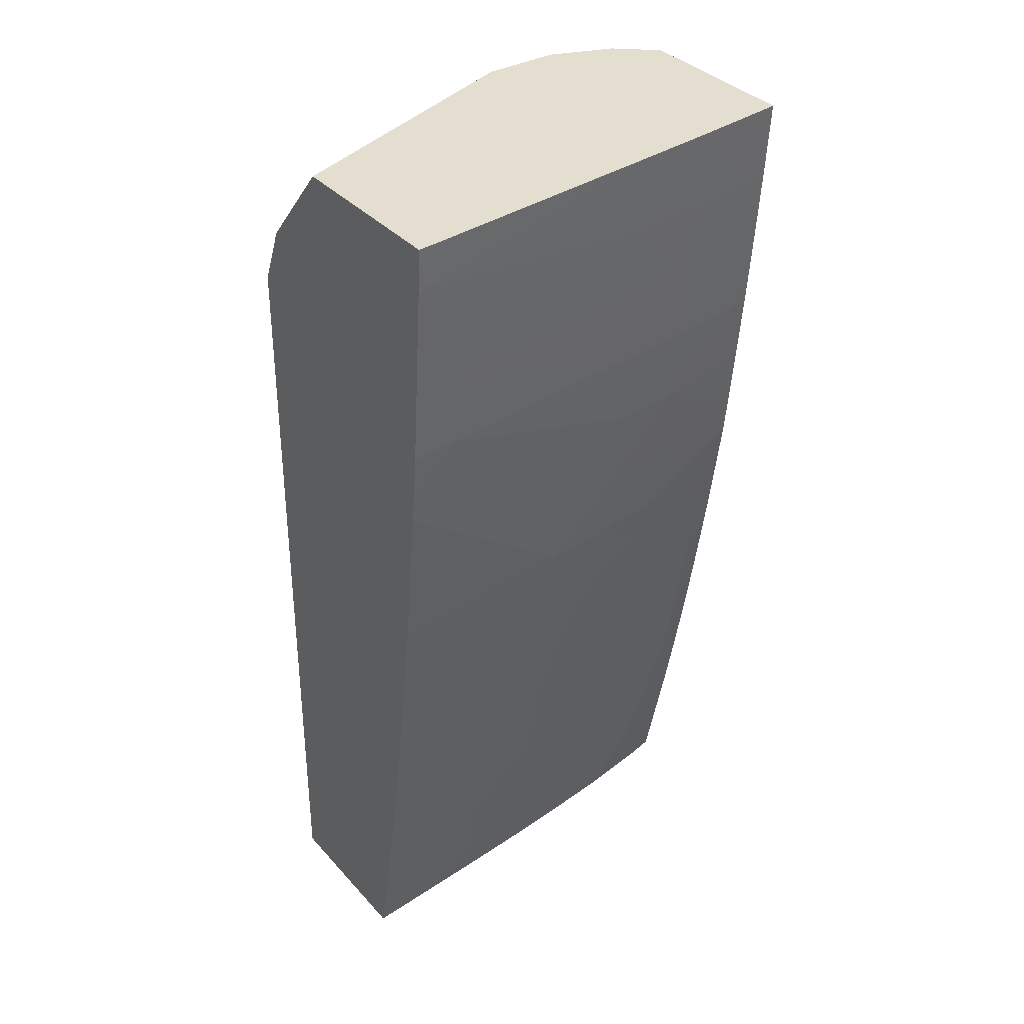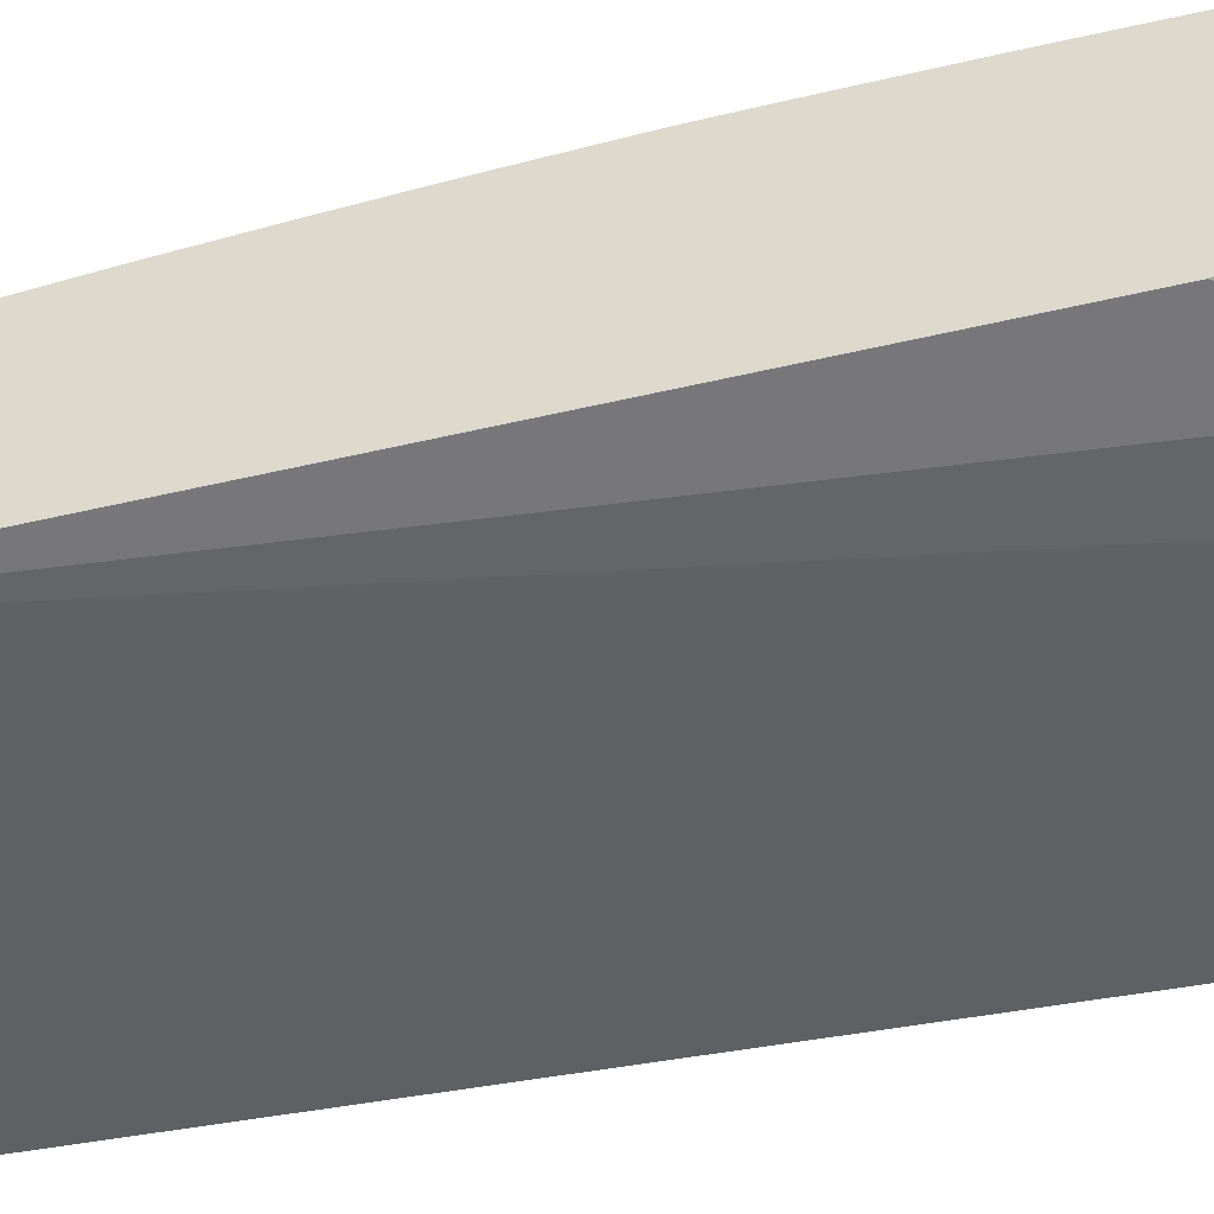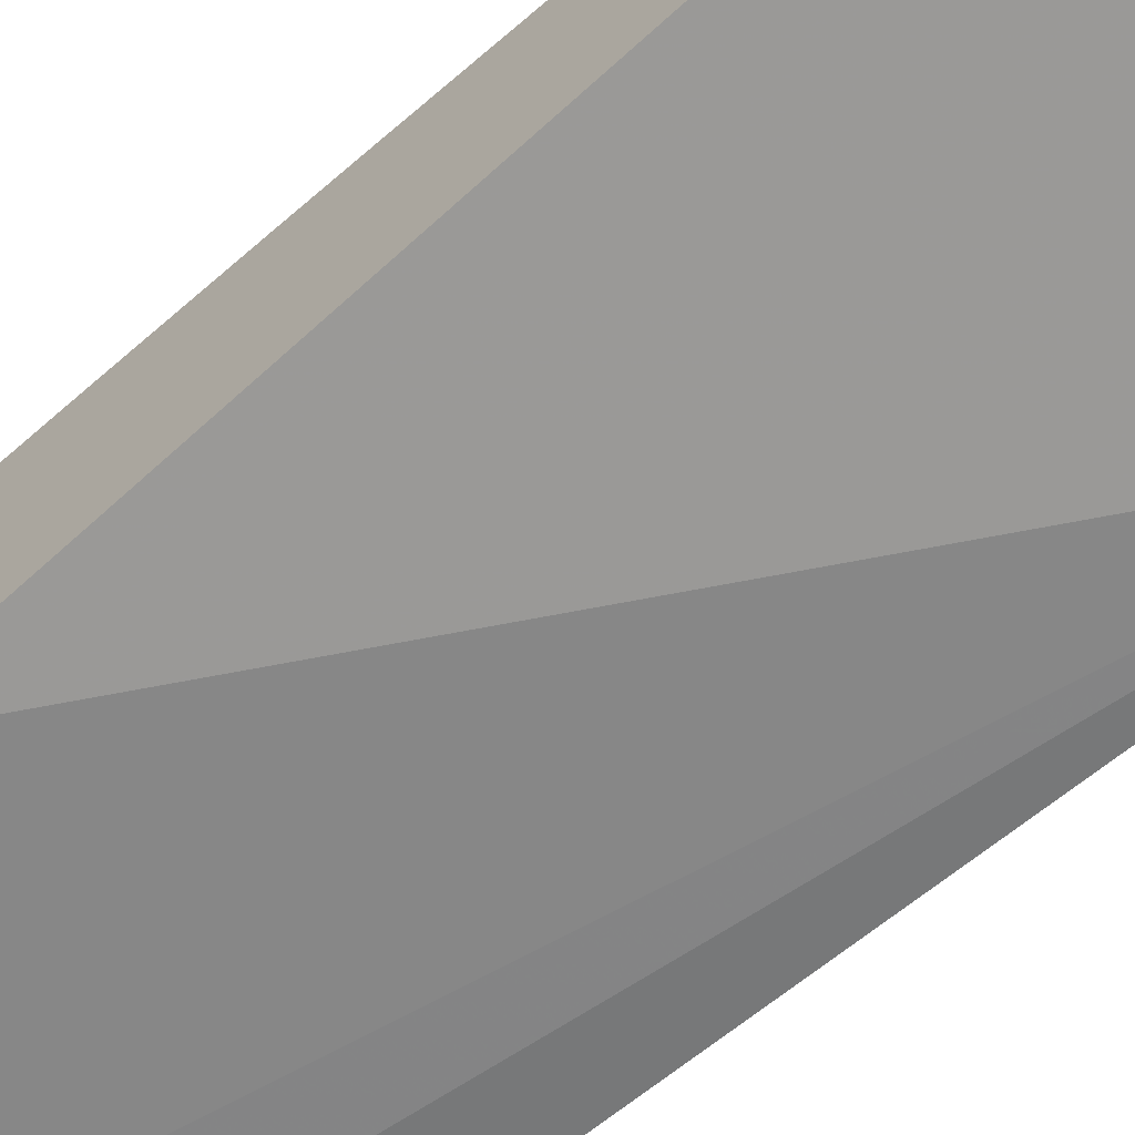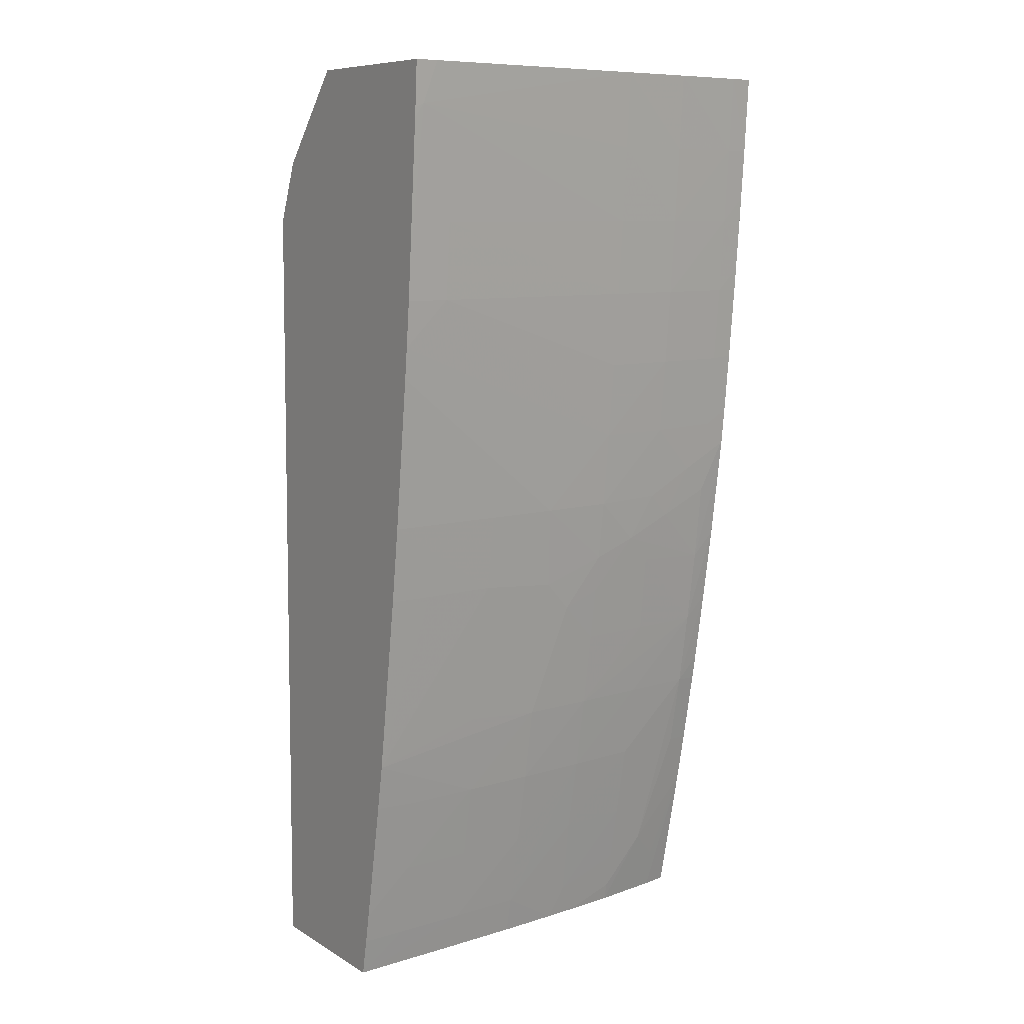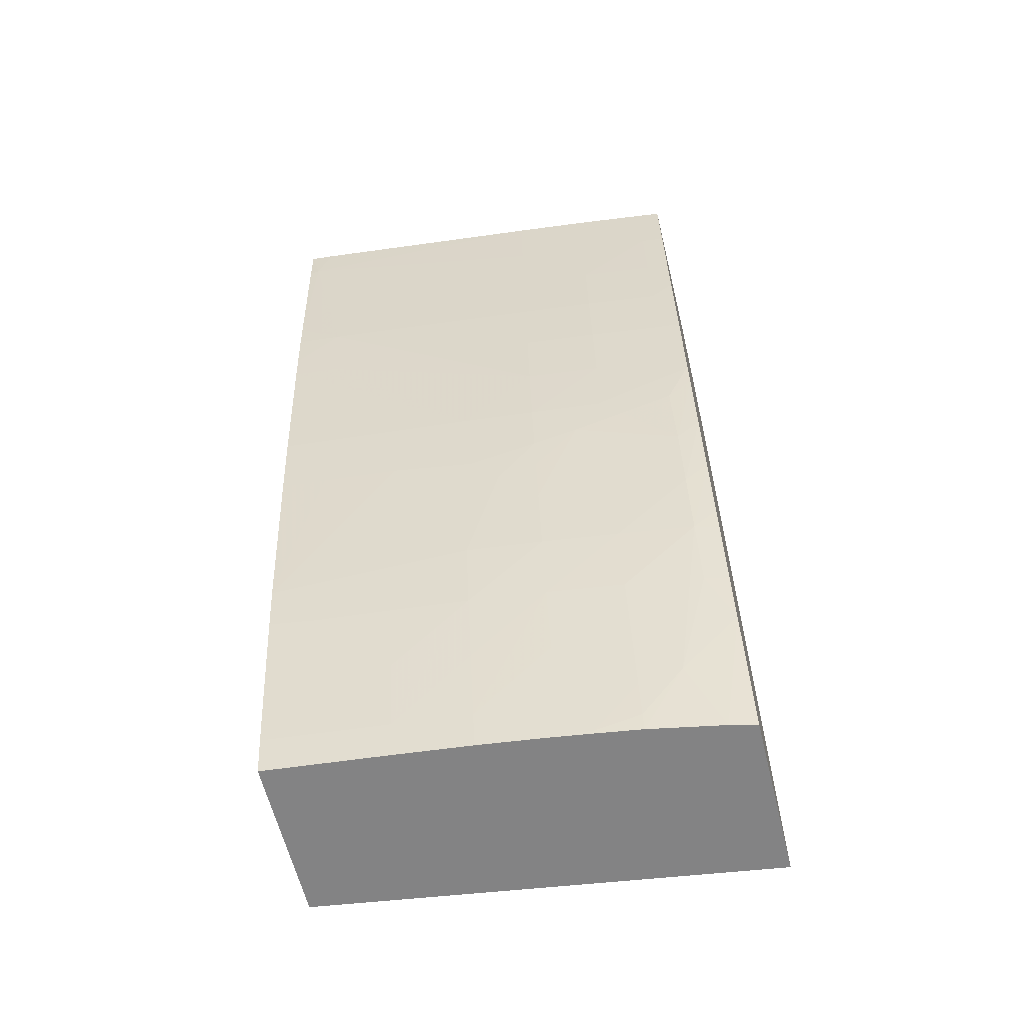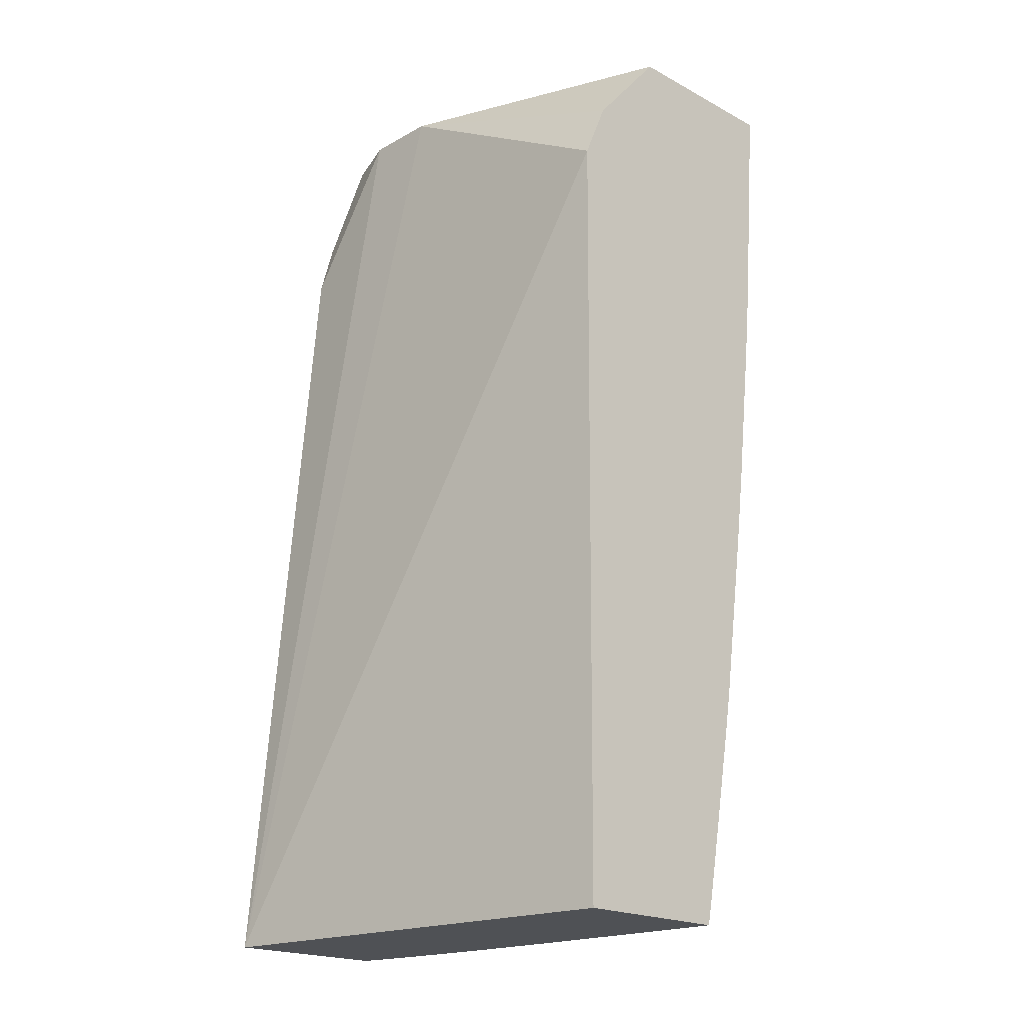
<metadata>
{"format":"obj","ext":"obj","renderer":"f3d","projection":"perspective","resolution":1024,"background":"white","views":[{"elev":35.8,"azim":144.1,"up":"+Z"},{"elev":-50.5,"azim":-79.1,"up":"+Y"},{"elev":-64.8,"azim":132.7,"up":"+Y"},{"elev":8.9,"azim":146.2,"up":"+Z"},{"elev":-61.1,"azim":-166.3,"up":"+Z"},{"elev":-20.1,"azim":45.8,"up":"+Z"}]}
</metadata>
<code>
v -0.01487 0.03387 0.05081
v -0.01534 0.03383 0.05081
v -0.01534 0.03383 0.05081
v -0.01487 0.03037 0.05081
v -0.01487 0.03381 0.04993
v -0.01506 0.0338 0.05001
v -0.0203 0.03335 0.05081
v -0.0203 0.03335 0.05081
v -0.0203 0.02837 0.05081
v -0.01487 0.0288 0.049
v -0.01487 0.0338 0.04975
v -0.01578 0.03356 0.04779
v -0.0203 0.03312 0.04779
v -0.0203 0.03324 0.0493
v -0.01487 0.03356 0.04689
v -0.01578 0.03343 0.04629
v -0.02181 0.0332 0.05081
v -0.02181 0.03308 0.0493
v -0.02181 0.0332 0.05081
v -0.02181 0.02836 0.05081
v -0.0238 0.02694 0.03198
v -0.01487 0.02828 0.04779
v -0.0203 0.033 0.04629
v -0.02181 0.03297 0.04779
v -0.01487 0.03351 0.04629
v -0.0203 0.03285 0.04478
v -0.01487 0.03341 0.04538
v -0.0203 0.03269 0.04327
v -0.02332 0.03302 0.05081
v -0.02332 0.03292 0.0493
v -0.02332 0.03302 0.05081
v -0.02303 0.02884 0.05081
v -0.0238 0.0286 0.04889
v -0.0238 0.0283 0.04779
v -0.0238 0.03025 0.03198
v -0.01487 0.02814 0.03198
v -0.02181 0.03284 0.04629
v -0.02332 0.0328 0.04779
v -0.02181 0.0327 0.04478
v -0.01487 0.03335 0.04478
v -0.01578 0.03327 0.04478
v -0.01879 0.03266 0.04176
v -0.0203 0.03252 0.04176
v -0.02181 0.03253 0.04327
v -0.0238 0.03297 0.05081
v -0.0238 0.03286 0.0493
v -0.0238 0.03278 0.04828
v -0.0238 0.03297 0.05081
v -0.0238 0.02951 0.05081
v -0.0238 0.02875 0.04928
v -0.0238 0.03084 0.03465
v -0.02327 0.03037 0.03198
v -0.01487 0.03137 0.03198
v -0.02332 0.03267 0.04629
v -0.0238 0.03265 0.04677
v -0.0238 0.03274 0.04779
v -0.02332 0.03252 0.04478
v -0.02329 0.03237 0.04331
v -0.0238 0.03234 0.04359
v -0.01487 0.03299 0.04176
v -0.01728 0.03279 0.04176
v -0.01728 0.03259 0.04026
v -0.01892 0.03243 0.04012
v -0.0203 0.03236 0.04057
v -0.02175 0.03237 0.0418
v -0.0212 0.03231 0.04089
v -0.02276 0.03232 0.04233
v -0.02377 0.03226 0.04283
v -0.02265 0.0308 0.03338
v -0.02322 0.03056 0.03281
v -0.0238 0.03106 0.03573
v -0.02332 0.03116 0.03573
v -0.02181 0.03063 0.03198
v -0.01504 0.03136 0.03198
v -0.01578 0.03144 0.03271
v -0.01487 0.03152 0.03271
v -0.0238 0.03261 0.04629
v -0.0238 0.03247 0.04481
v -0.0238 0.03226 0.04289
v -0.01487 0.03279 0.04026
v -0.01578 0.03271 0.04026
v -0.01487 0.03226 0.0367
v -0.0185 0.03233 0.03924
v -0.0195 0.03229 0.03953
v -0.0203 0.03224 0.03981
v -0.02221 0.03225 0.04133
v -0.0203 0.03208 0.03875
v -0.02175 0.03216 0.04034
v -0.02332 0.03196 0.04026
v -0.02329 0.03218 0.0418
v -0.0238 0.03225 0.04285
v -0.0238 0.03218 0.04232
v -0.02181 0.03109 0.03422
v -0.02181 0.03086 0.03309
v -0.02181 0.03071 0.03233
v -0.02332 0.03146 0.03724
v -0.02181 0.03138 0.03573
v -0.0238 0.03135 0.0372
v -0.02088 0.03076 0.03198
v -0.01654 0.03122 0.03198
v -0.01728 0.03131 0.03271
v -0.01728 0.0316 0.03422
v -0.01487 0.03164 0.03332
v -0.01487 0.0321 0.03579
v -0.01578 0.03201 0.03573
v -0.01728 0.03188 0.03573
v -0.01879 0.032 0.03724
v -0.01718 0.03216 0.03737
v -0.01761 0.03226 0.03823
v -0.01892 0.03222 0.03874
v -0.0203 0.03184 0.03724
v -0.02181 0.0319 0.03875
v -0.02332 0.03172 0.03875
v -0.0238 0.03195 0.04074
v -0.0203 0.03128 0.03422
v -0.02037 0.03095 0.03261
v -0.02093 0.03077 0.03204
v -0.0238 0.03144 0.03772
v -0.0238 0.0317 0.03923
v -0.02181 0.03166 0.03724
v -0.0203 0.03157 0.03573
v -0.02004 0.03087 0.03198
v -0.01733 0.03115 0.03198
v -0.01879 0.03101 0.03198
v -0.01879 0.03116 0.03271
v -0.01879 0.03145 0.03422
v -0.01578 0.03173 0.03422
v -0.01879 0.03174 0.03573
v -0.01487 0.03181 0.03422
v -0.01487 0.03192 0.03483
f 1 2 3
f 1 3 8
f 1 8 19
f 1 19 31
f 1 31 48
f 1 48 49
f 1 49 32
f 1 32 20
f 1 20 9
f 1 9 4
f 1 4 10
f 1 10 22
f 1 22 36
f 1 36 53
f 1 53 76
f 1 76 103
f 1 103 129
f 1 129 130
f 1 130 104
f 1 104 82
f 1 82 80
f 1 80 60
f 1 60 40
f 1 40 27
f 1 27 25
f 1 25 15
f 1 15 11
f 1 11 5
f 1 5 6
f 1 6 2
f 2 7 8
f 2 8 3
f 2 6 7
f 4 9 10
f 5 11 6
f 6 12 13
f 6 13 14
f 6 14 7
f 6 11 15
f 6 15 16
f 6 16 12
f 7 17 19
f 7 19 8
f 7 14 18
f 7 18 17
f 9 20 21
f 9 21 22
f 9 22 10
f 12 16 23
f 12 23 13
f 13 23 24
f 13 24 14
f 14 24 18
f 15 25 16
f 16 26 23
f 16 25 27
f 16 27 28
f 16 28 26
f 17 29 31
f 17 31 19
f 17 18 30
f 17 30 29
f 18 24 30
f 20 32 33
f 20 33 34
f 20 34 21
f 21 35 52
f 21 52 73
f 21 73 99
f 21 99 122
f 21 122 124
f 21 124 123
f 21 123 100
f 21 100 74
f 21 74 53
f 21 53 36
f 21 36 22
f 21 34 33
f 21 33 50
f 21 50 49
f 21 49 48
f 21 48 45
f 21 45 46
f 21 46 47
f 21 47 56
f 21 56 55
f 21 55 77
f 21 77 78
f 21 78 59
f 21 59 79
f 21 79 91
f 21 91 92
f 21 92 114
f 21 114 119
f 21 119 118
f 21 118 98
f 21 98 71
f 21 71 51
f 21 51 35
f 23 26 39
f 23 39 37
f 23 37 24
f 24 37 38
f 24 38 30
f 26 28 39
f 27 40 41
f 27 41 28
f 28 42 43
f 28 43 44
f 28 44 39
f 28 41 42
f 29 45 31
f 29 30 46
f 29 46 45
f 30 38 47
f 30 47 46
f 31 45 48
f 32 49 50
f 32 50 33
f 35 51 52
f 37 39 54
f 37 54 38
f 38 54 55
f 38 55 56
f 38 56 47
f 39 57 54
f 39 44 58
f 39 58 59
f 39 59 57
f 40 60 61
f 40 61 42
f 40 42 41
f 42 61 62
f 42 62 63
f 42 63 64
f 42 64 43
f 43 65 44
f 43 64 66
f 43 66 65
f 44 65 67
f 44 67 68
f 44 68 58
f 51 69 70
f 51 70 52
f 51 71 72
f 51 72 69
f 52 70 69
f 52 69 73
f 53 74 75
f 53 75 76
f 54 77 55
f 54 57 78
f 54 78 77
f 57 59 78
f 58 68 59
f 59 68 79
f 60 80 81
f 60 81 62
f 60 62 61
f 62 81 82
f 62 82 63
f 63 82 83
f 63 83 84
f 63 84 64
f 64 84 85
f 64 85 66
f 65 66 86
f 65 86 67
f 66 85 87
f 66 87 88
f 66 88 89
f 66 89 86
f 67 86 90
f 67 90 68
f 68 91 79
f 68 90 92
f 68 92 91
f 69 93 94
f 69 94 95
f 69 95 73
f 69 72 96
f 69 96 97
f 69 97 93
f 71 98 96
f 71 96 72
f 73 95 99
f 74 100 101
f 74 101 75
f 75 101 102
f 75 102 76
f 76 102 103
f 80 82 81
f 82 104 105
f 82 105 106
f 82 106 107
f 82 107 108
f 82 108 109
f 82 109 83
f 83 110 84
f 83 109 108
f 83 108 110
f 84 110 107
f 84 107 111
f 84 111 87
f 84 87 85
f 86 89 90
f 87 112 88
f 87 111 112
f 88 112 113
f 88 113 89
f 89 114 92
f 89 92 90
f 89 113 114
f 93 115 116
f 93 116 94
f 93 97 115
f 94 116 117
f 94 117 95
f 95 117 99
f 96 98 118
f 96 118 119
f 96 119 113
f 96 113 120
f 96 120 97
f 97 120 121
f 97 121 115
f 99 117 122
f 100 123 101
f 101 123 124
f 101 124 125
f 101 125 126
f 101 126 128
f 101 128 102
f 102 127 103
f 102 128 106
f 102 106 127
f 103 127 129
f 104 130 105
f 105 130 129
f 105 129 106
f 106 129 127
f 106 128 107
f 107 128 111
f 107 110 108
f 111 128 121
f 111 121 120
f 111 120 113
f 111 113 112
f 113 119 114
f 115 125 122
f 115 122 116
f 115 121 125
f 116 122 117
f 121 128 126
f 121 126 125
f 122 125 124

</code>
